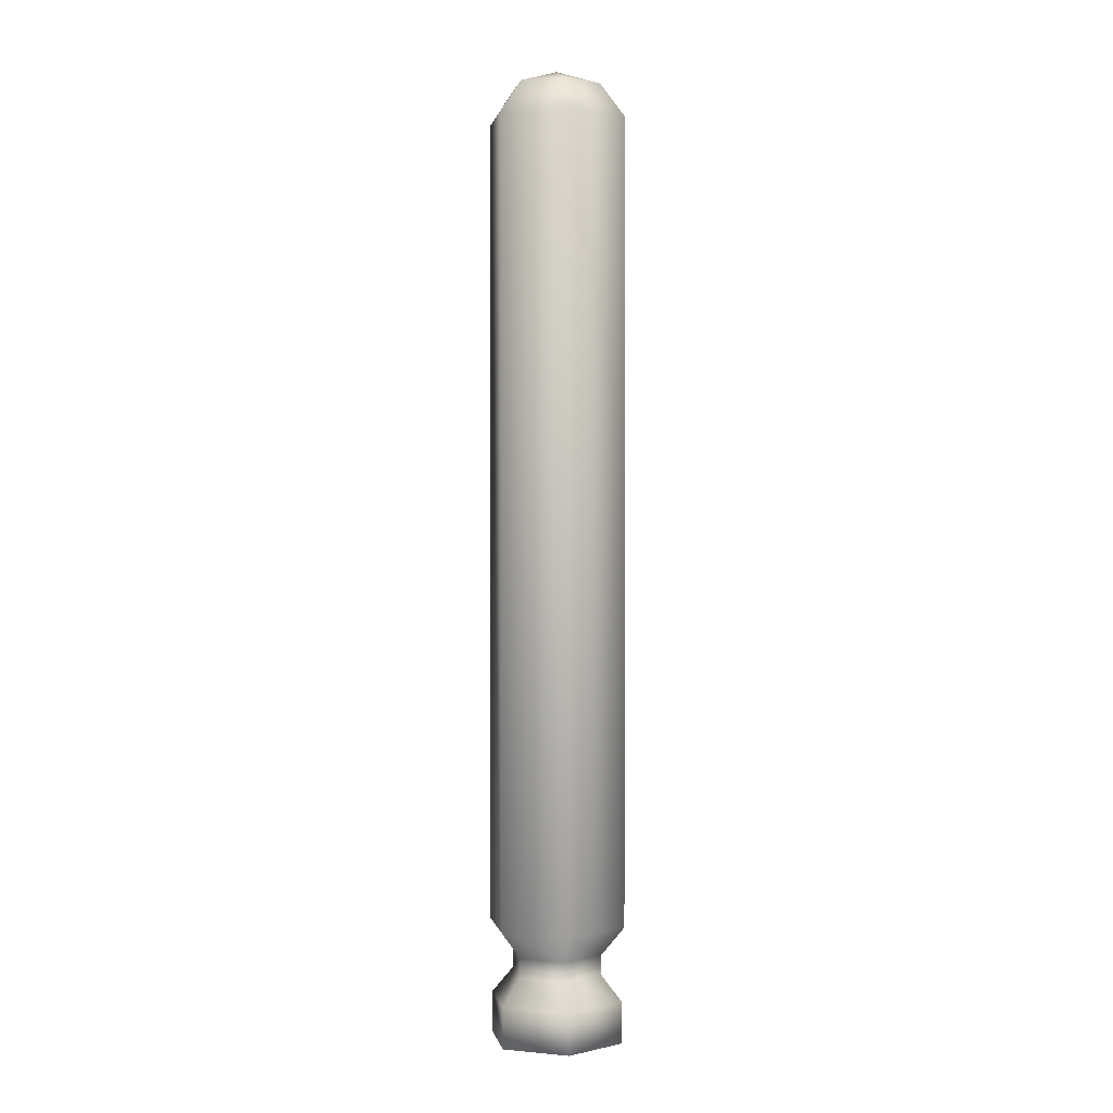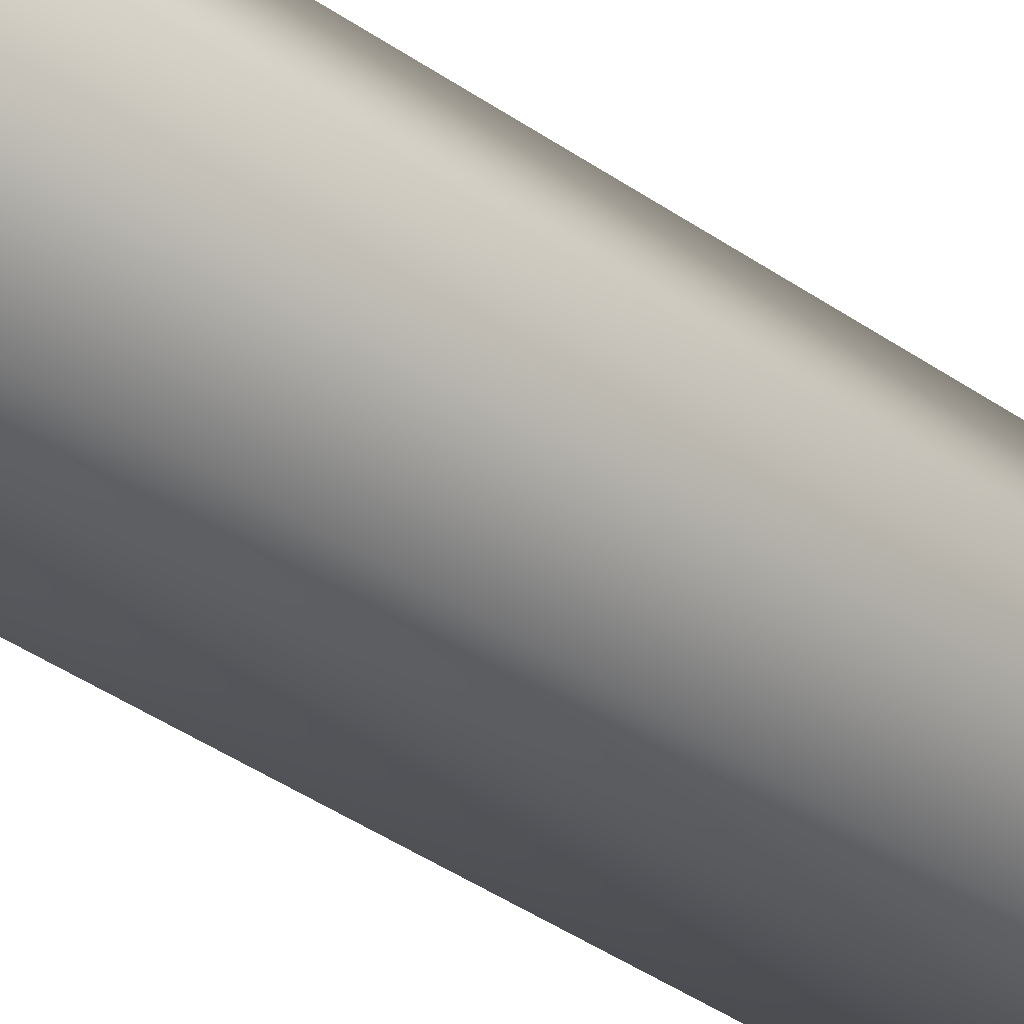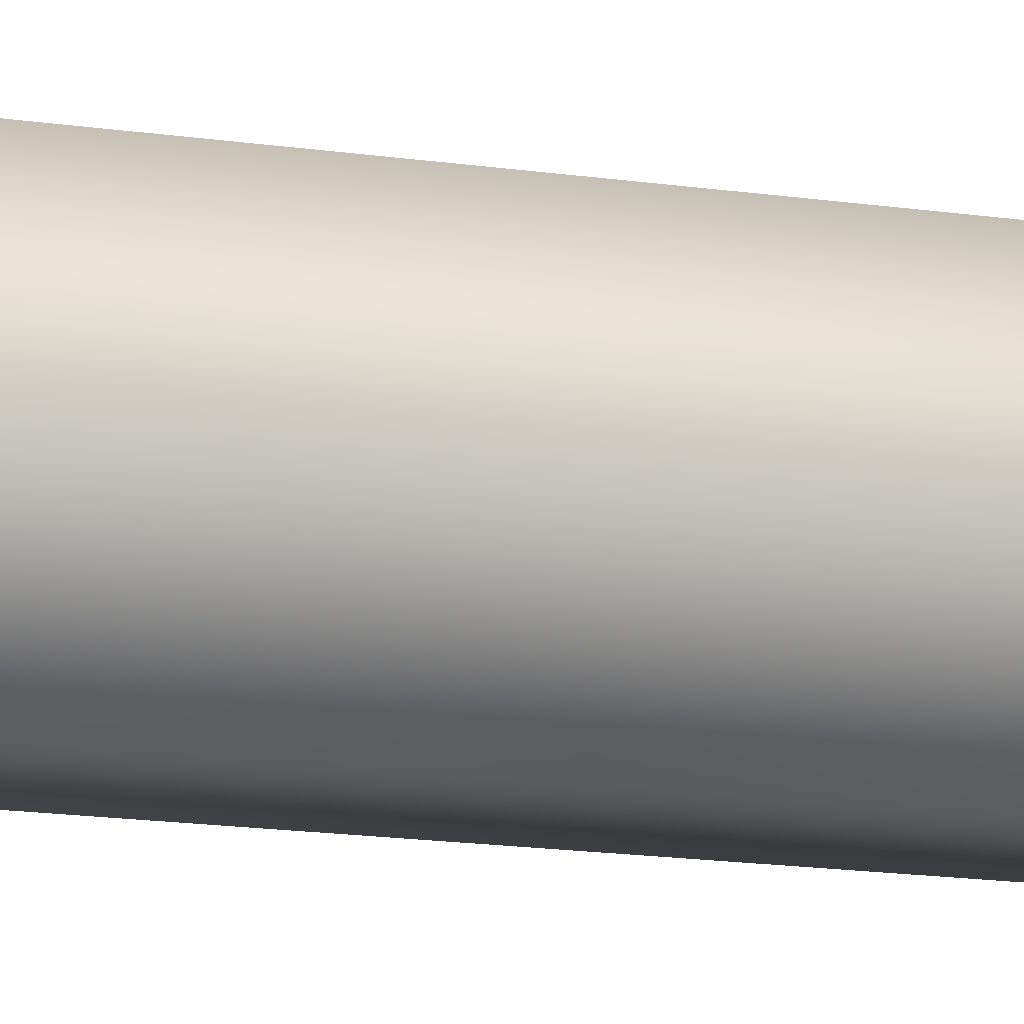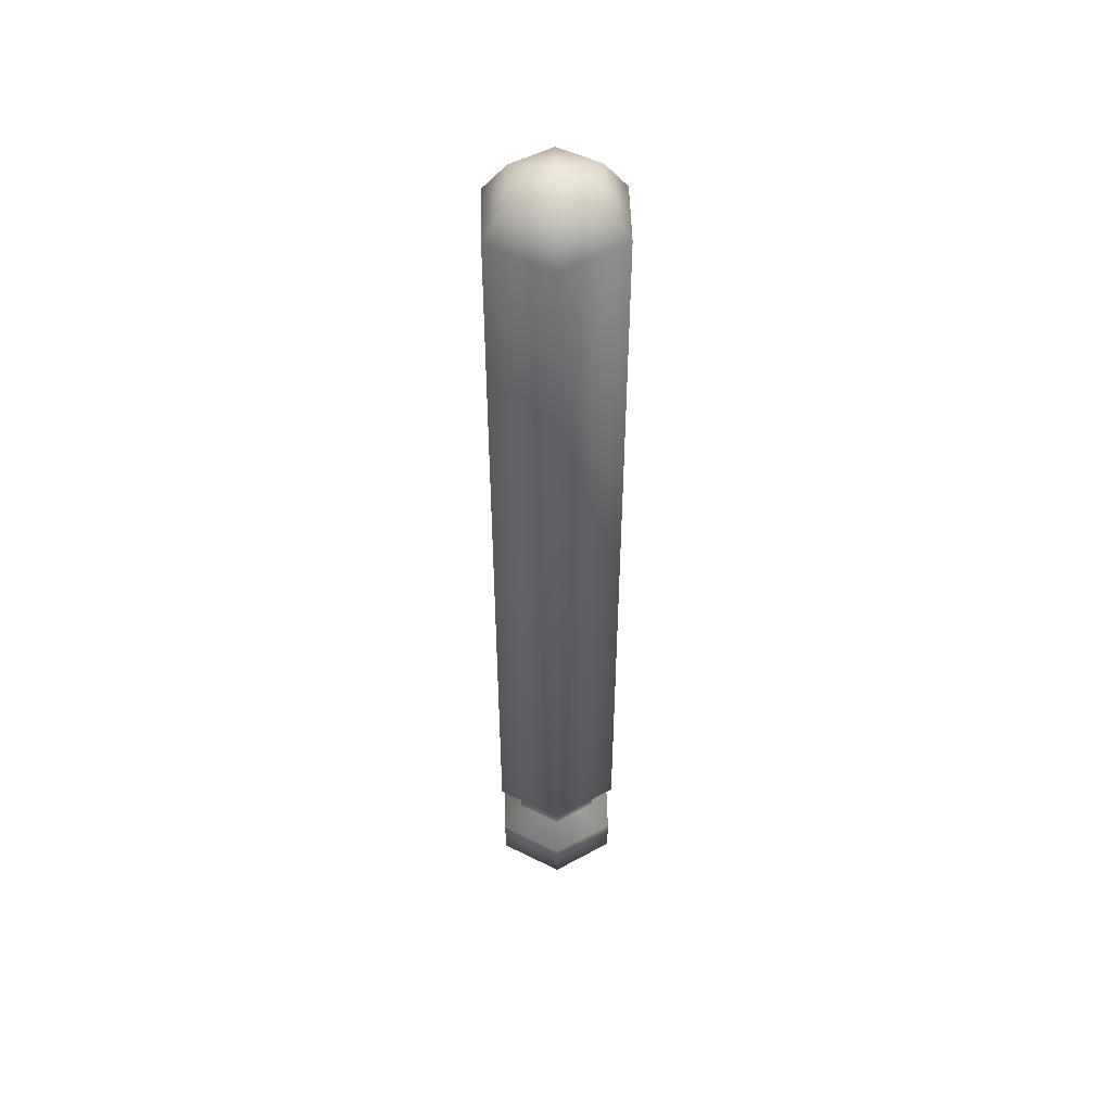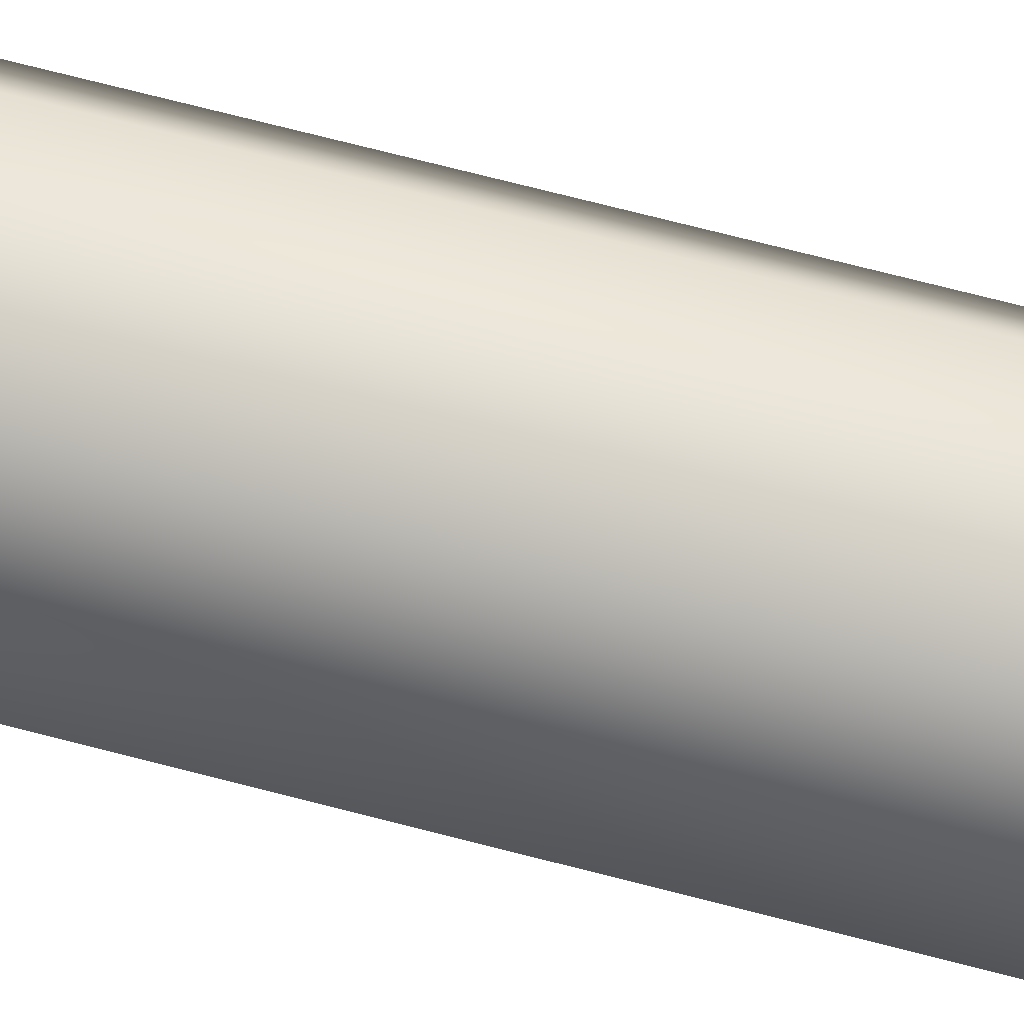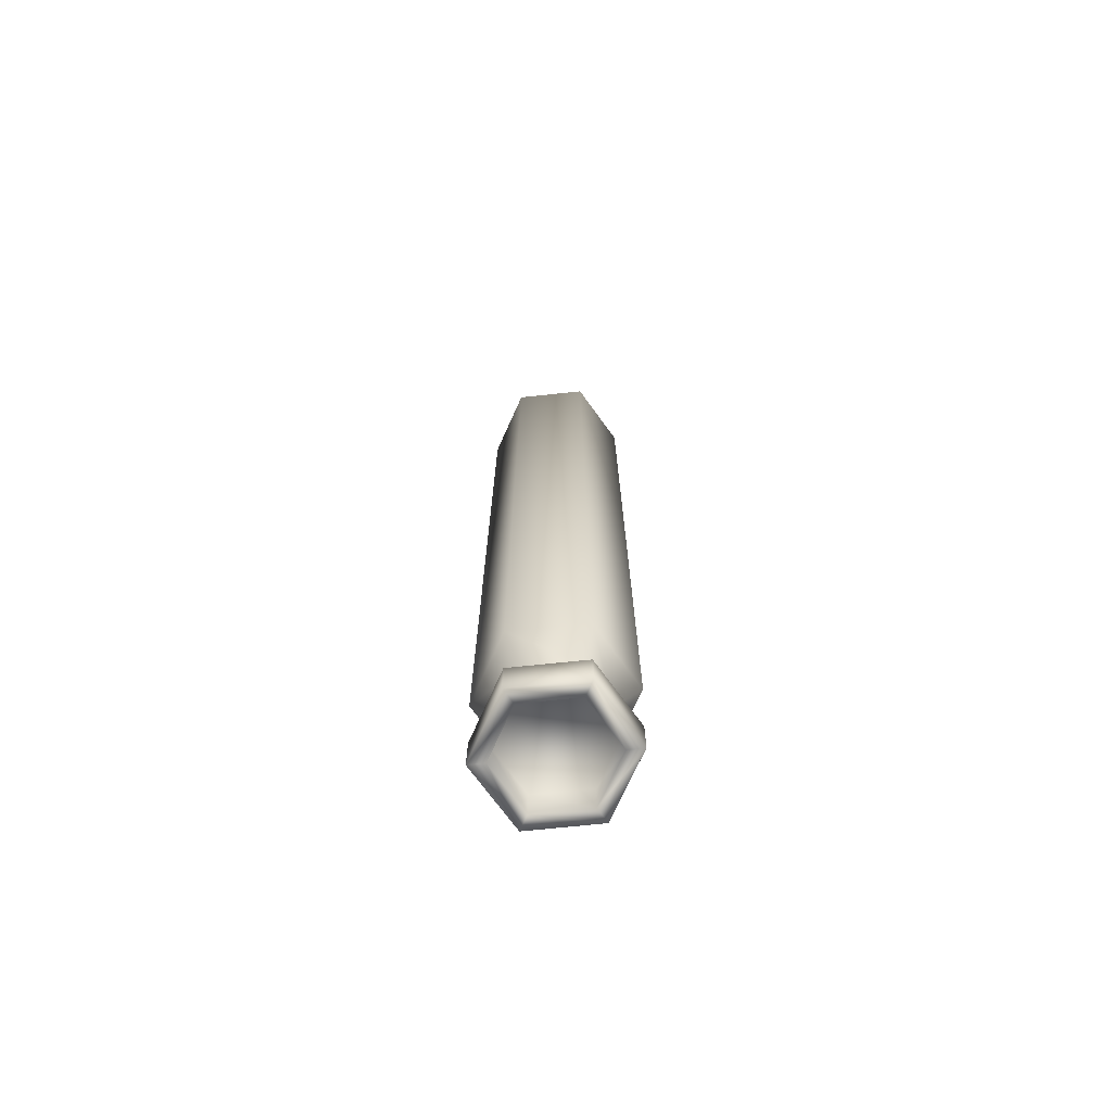
<metadata>
{"format":"obj","ext":"obj","renderer":"f3d","projection":"perspective","resolution":1024,"background":"white","views":[{"elev":0.9,"azim":-100.4,"up":"+Z"},{"elev":-33.0,"azim":44.4,"up":"+Y"},{"elev":-12.2,"azim":68.1,"up":"+Y"},{"elev":49.3,"azim":-91.2,"up":"+Z"},{"elev":66.5,"azim":105.0,"up":"+Y"},{"elev":-71.6,"azim":-174.1,"up":"+Z"}]}
</metadata>
<code>
o MediumTorpedo_Plane.009
v 0.03856 -0 -0.1981
v 0.01928 0.03339 -0.1981
v -0.01928 0.03339 -0.1981
v -0.03856 -0 -0.1981
v -0.01928 -0.03339 -0.1981
v 0.01928 -0.03339 -0.1981
v 0.03856 0 0.234
v 0.01928 0.03339 0.234
v -0.01928 0.03339 0.234
v -0.03856 0 0.234
v -0.01928 -0.03339 0.234
v 0.01928 -0.03339 0.234
v 0.02481 0 0.2525
v 0.0124 0.02148 0.2525
v -0.0124 0.02148 0.2525
v -0.02481 0 0.2525
v -0.0124 -0.02148 0.2525
v 0.0124 -0.02148 0.2525
v 0 0 0.2606
v -0.0127 -0.02201 -0.2142
v -0.02541 -0 -0.2142
v -0.0127 0.02201 -0.2142
v 0.0127 0.02201 -0.2142
v 0.02541 -0 -0.2142
v 0.0127 -0.02201 -0.2142
v -0.0127 -0.02201 -0.2245
v -0.02541 -0 -0.2245
v -0.0127 0.02201 -0.2245
v 0.0127 0.02201 -0.2245
v 0.02541 -0 -0.2245
v 0.0127 -0.02201 -0.2245
v -0.01865 -0.0323 -0.2386
v -0.0373 -0 -0.2386
v -0.01865 0.0323 -0.2386
v 0.01865 0.0323 -0.2386
v 0.0373 -0 -0.2386
v 0.01865 -0.0323 -0.2386
v -0.01865 -0.0323 -0.2606
v -0.0373 -0 -0.2606
v -0.01865 0.0323 -0.2606
v 0.01865 0.0323 -0.2606
v 0.0373 -0 -0.2606
v 0.01865 -0.0323 -0.2606
v -0.01439 -0.02493 -0.2606
v -0.02879 -0 -0.2606
v -0.01439 0.02493 -0.2606
v 0.01439 0.02493 -0.2606
v 0.02879 -0 -0.2606
v 0.0144 -0.02493 -0.2606
v -0.01439 -0.02493 -0.2419
v -0.02879 -0 -0.2419
v -0.01439 0.02493 -0.2419
v 0.01439 0.02493 -0.2419
v 0.02879 -0 -0.2419
v 0.0144 -0.02493 -0.2419
f 6 1 7 12
f 2 3 9 8
f 5 6 12 11
f 1 2 8 7
f 4 5 11 10
f 11 17 16 10
f 15 9 10 16
f 18 12 7 13
f 14 8 9 15
f 17 11 12 18
f 13 7 8 14
f 20 5 4 21
f 23 2 1 24
f 25 6 5 20
f 22 3 2 23
f 24 1 6 25
f 21 4 3 22
f 31 25 20 26
f 14 15 19
f 17 18 19
f 13 14 19
f 16 17 19
f 15 16 19
f 18 13 19
f 28 22 23 29
f 30 24 25 31
f 27 21 22 28
f 29 23 24 30
f 26 20 21 27
f 27 33 32 26
f 30 36 35 29
f 37 31 26 32
f 34 28 29 35
f 36 30 31 37
f 33 27 28 34
f 42 36 37 43
f 39 33 34 40
f 38 32 33 39
f 41 35 36 42
f 43 37 32 38
f 40 34 35 41
f 47 41 42 48
f 49 43 38 44
f 46 40 41 47
f 48 42 43 49
f 45 39 40 46
f 44 38 39 45
f 54 48 49 55
f 51 45 46 52
f 50 44 45 51
f 53 47 48 54
f 55 49 44 50
f 52 46 47 53
f 3 4 10 9
f 54 51 52 53
f 51 54 55 50

</code>
